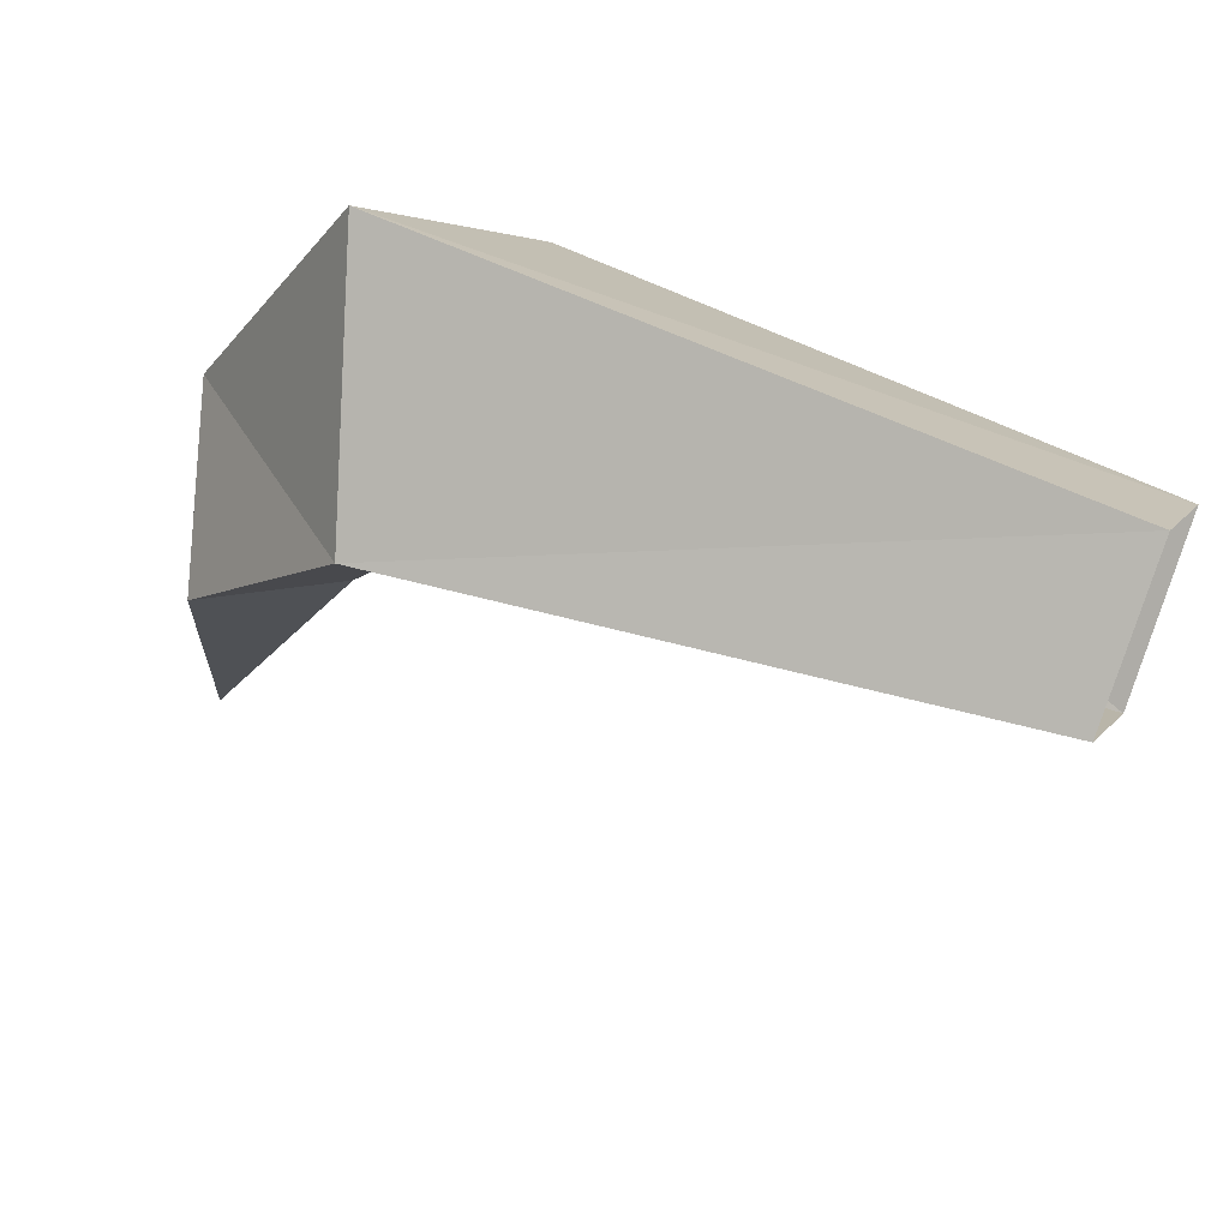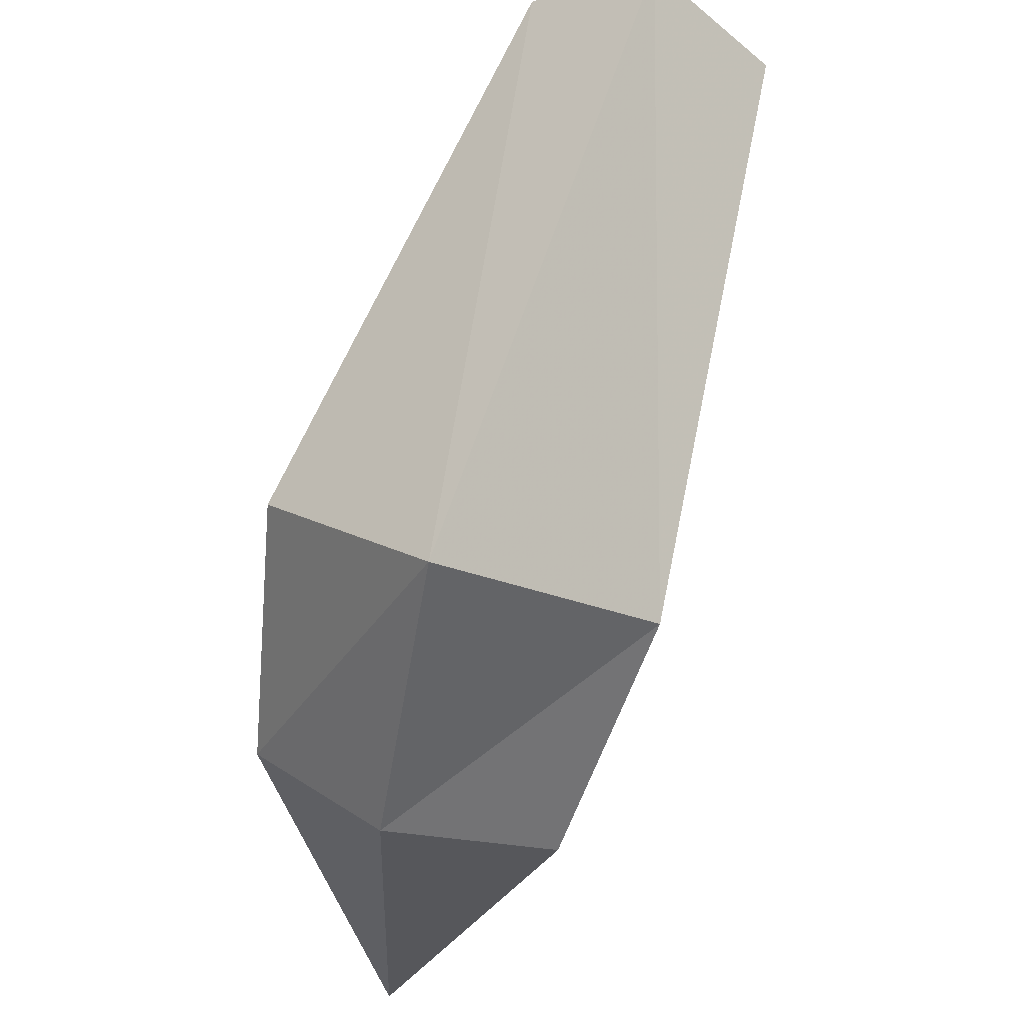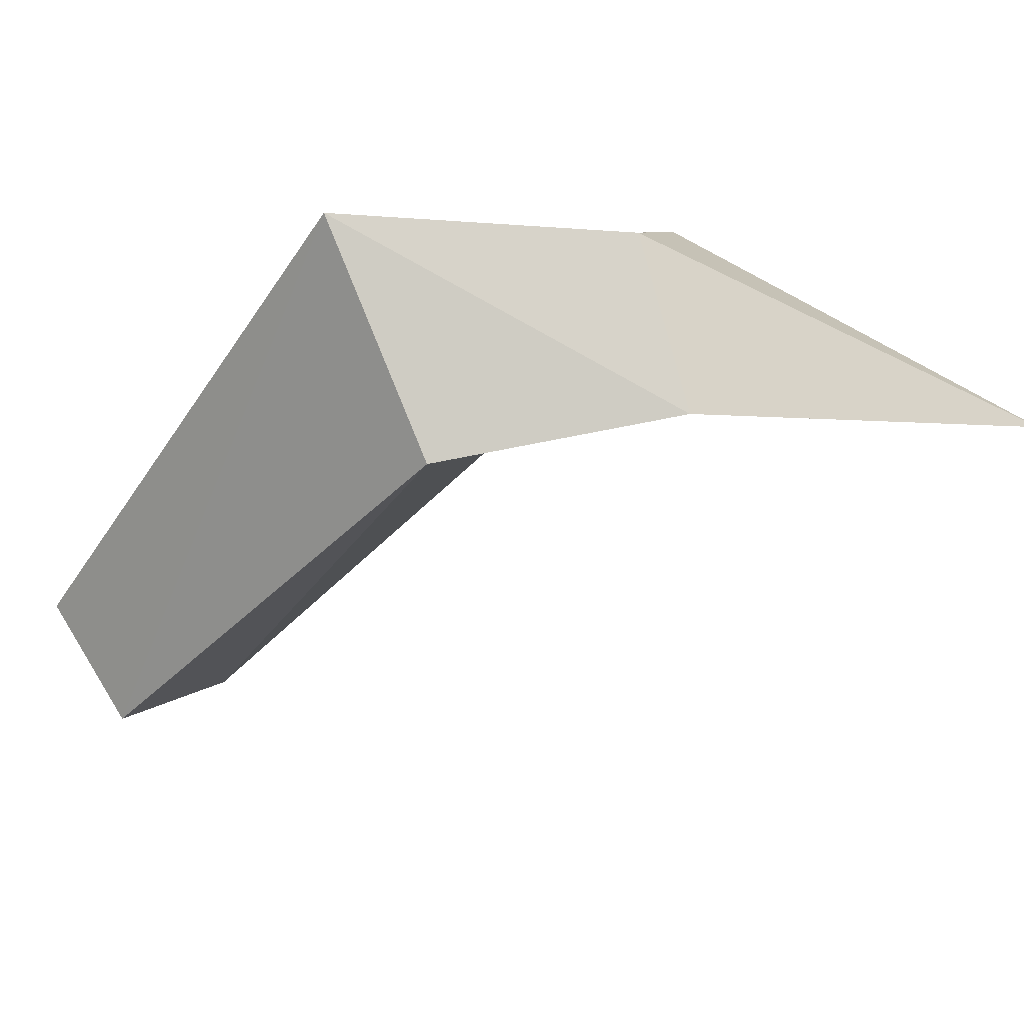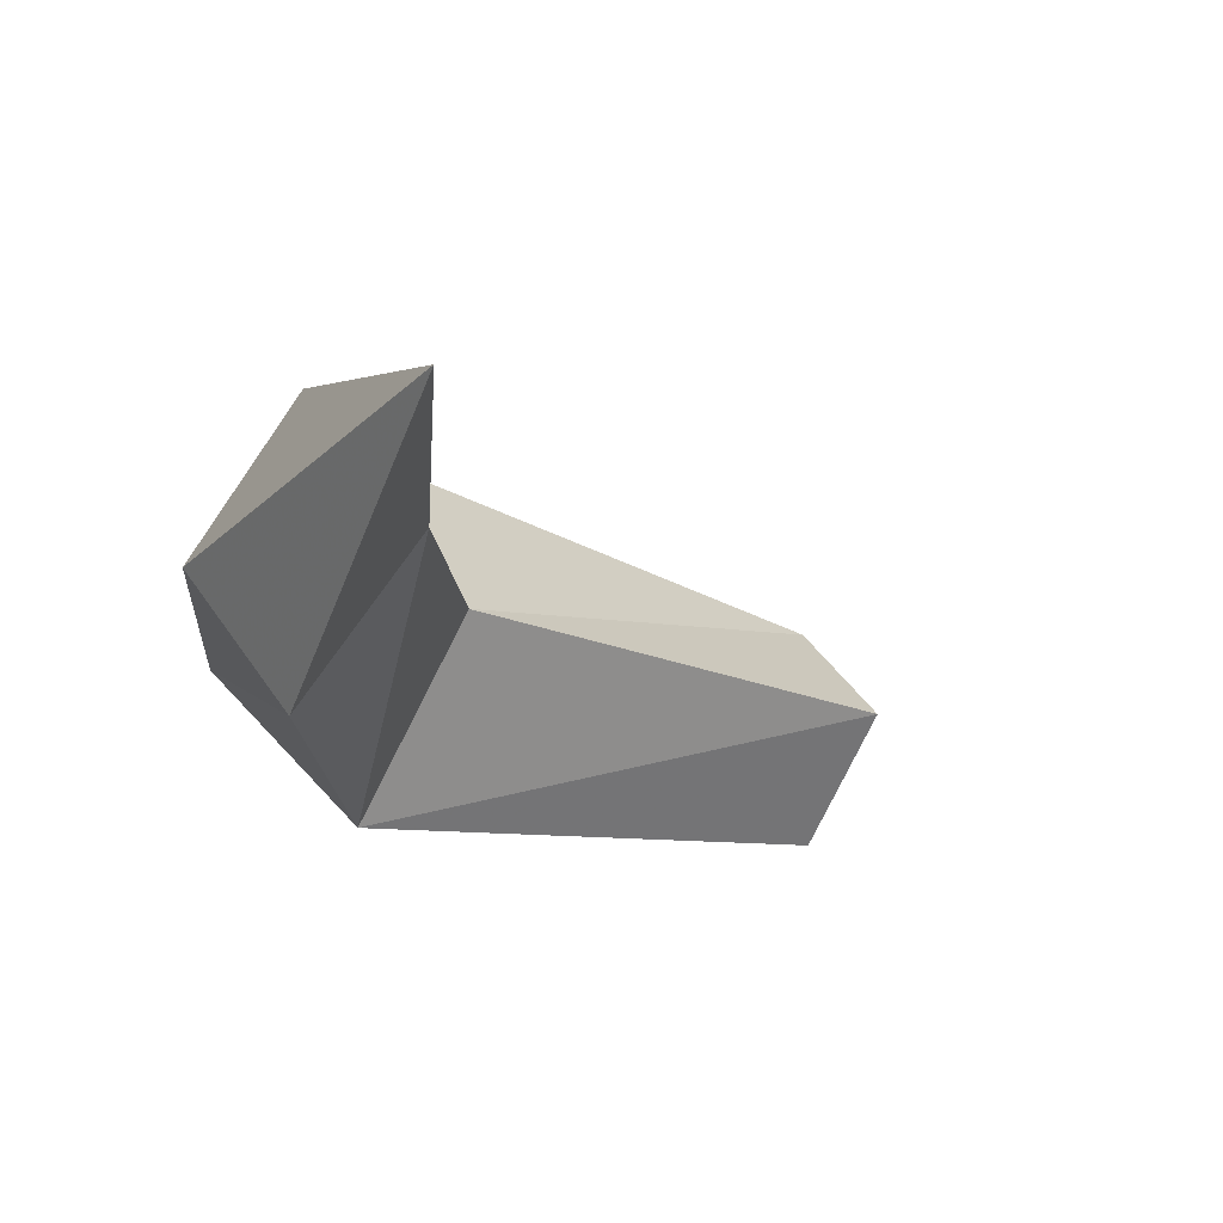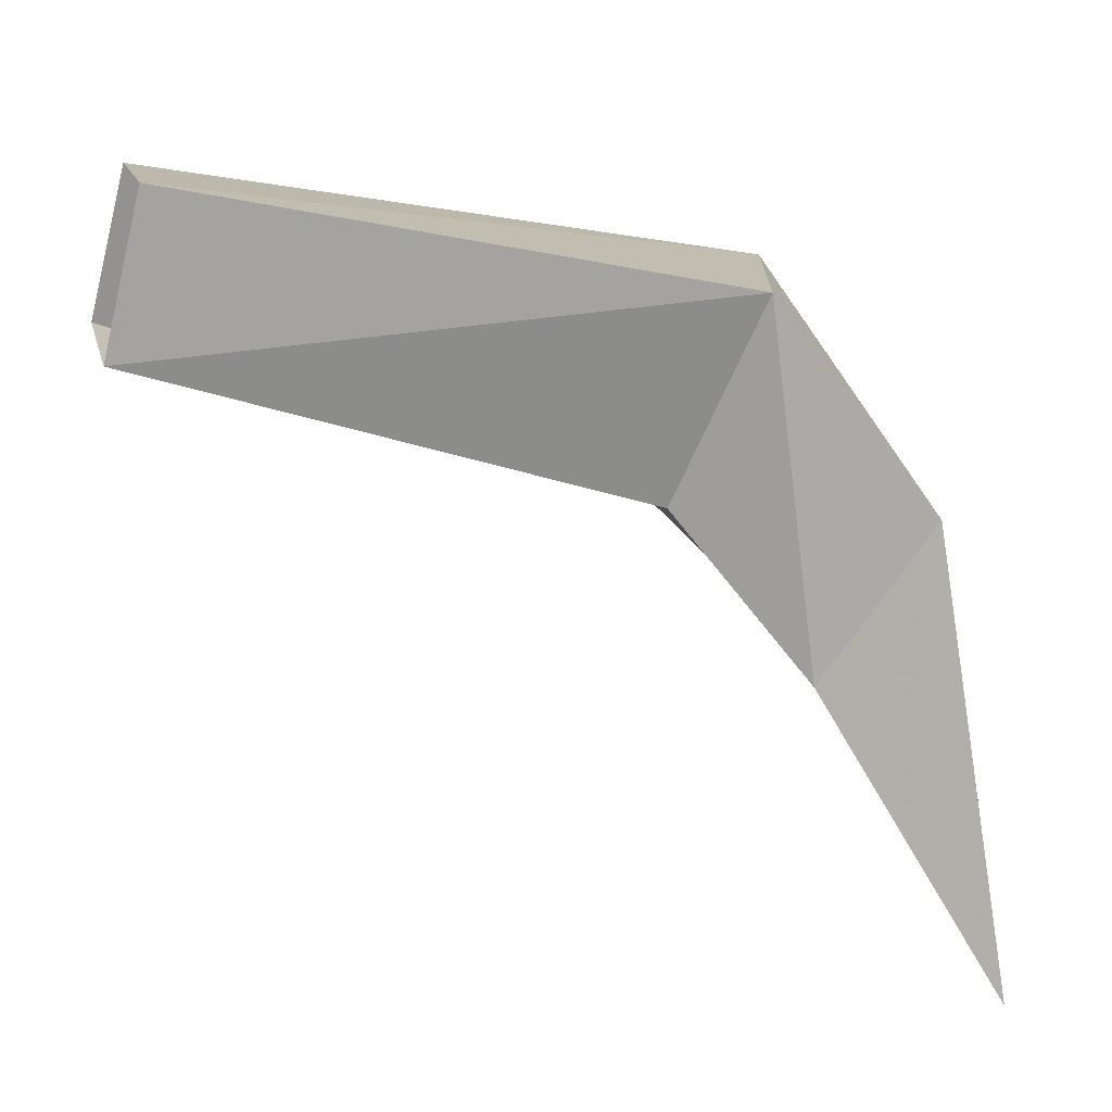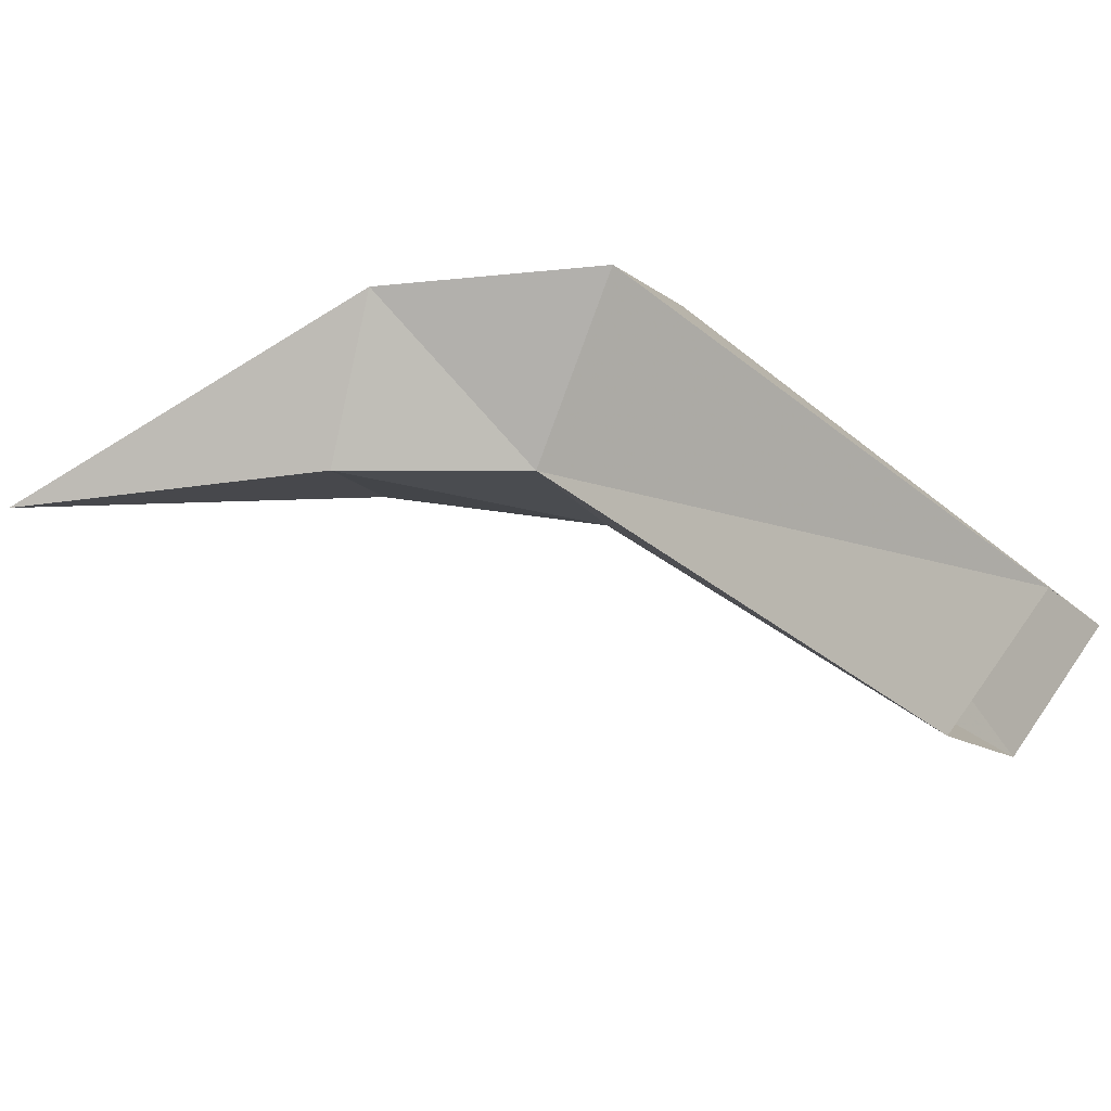
<metadata>
{"format":"obj","ext":"obj","renderer":"f3d","projection":"perspective","resolution":1024,"background":"white","views":[{"elev":53.1,"azim":25.2,"up":"+Y"},{"elev":66.9,"azim":-71.9,"up":"+Y"},{"elev":-46.8,"azim":-125.7,"up":"+Z"},{"elev":-18.4,"azim":-35.4,"up":"+Z"},{"elev":-27.5,"azim":160.7,"up":"+Y"},{"elev":43.7,"azim":49.0,"up":"+Z"}]}
</metadata>
<code>
g LegL_Top
v -0.06575 -0.01722 -1.335e-08
v -0.05717 -0.03203 0.02201
v -0.07298 -0.09094 -1.335e-08
v -0.05717 -0.03203 -0.02201
v -0.06575 -0.01722 -1.335e-08
v -0.07298 -0.09094 -1.335e-08
v -0.04763 -0.04857 -1.335e-08
v -0.05717 -0.03203 -0.02201
v -0.07298 -0.09094 -1.335e-08
v -0.05717 -0.03203 0.02201
v -0.04763 -0.04857 -1.335e-08
v -0.07298 -0.09094 -1.335e-08
v -0.06575 -0.01722 -1.335e-08
v -0.07298 -0.09094 -1.335e-08
v -0.05717 -0.03203 0.02201
v -0.05717 -0.03203 -0.02201
v -0.07298 -0.09094 -1.335e-08
v -0.06575 -0.01722 -1.335e-08
v -0.04763 -0.04857 -1.335e-08
v -0.07298 -0.09094 -1.335e-08
v -0.05717 -0.03203 -0.02201
v -0.05717 -0.03203 0.02201
v -0.07298 -0.09094 -1.335e-08
v -0.04763 -0.04857 -1.335e-08
v 0.0527 0.01526 -1.335e-08
v 0.0527 4.26e-08 0.0175
v -0.03143 -0.00457 0.02723
v -0.04219 0.02154 -1.335e-08
v 0.0527 4.26e-08 -0.0175
v 0.0527 0.01526 -1.335e-08
v -0.04219 0.02154 -1.335e-08
v -0.03143 -0.00457 -0.02723
v 0.0527 -0.0175 -1.335e-08
v 0.0527 4.26e-08 -0.0175
v -0.03143 -0.00457 -0.02723
v -0.02655 -0.02443 -1.335e-08
v 0.0527 4.26e-08 0.0175
v 0.0527 -0.0175 -1.335e-08
v -0.02655 -0.02443 -1.335e-08
v -0.03143 -0.00457 0.02723
v -0.06575 -0.01722 -1.335e-08
v -0.04219 0.02154 -1.335e-08
v -0.03143 -0.00457 0.02723
v -0.05717 -0.03203 0.02201
v -0.05717 -0.03203 -0.02201
v -0.03143 -0.00457 -0.02723
v -0.04219 0.02154 -1.335e-08
v -0.06575 -0.01722 -1.335e-08
v -0.04763 -0.04857 -1.335e-08
v -0.02655 -0.02443 -1.335e-08
v -0.03143 -0.00457 -0.02723
v -0.05717 -0.03203 -0.02201
v -0.05717 -0.03203 0.02201
v -0.03143 -0.00457 0.02723
v -0.02655 -0.02443 -1.335e-08
v -0.04763 -0.04857 -1.335e-08
v 0.0527 0.01526 -1.335e-08
v -0.04219 0.02154 -1.335e-08
v -0.03143 -0.00457 0.02723
v 0.0527 4.26e-08 0.0175
v 0.0527 4.26e-08 -0.0175
v -0.03143 -0.00457 -0.02723
v -0.04219 0.02154 -1.335e-08
v 0.0527 0.01526 -1.335e-08
v 0.0527 -0.0175 -1.335e-08
v -0.02655 -0.02443 -1.335e-08
v -0.03143 -0.00457 -0.02723
v 0.0527 4.26e-08 -0.0175
v 0.0527 4.26e-08 0.0175
v -0.03143 -0.00457 0.02723
v -0.02655 -0.02443 -1.335e-08
v 0.0527 -0.0175 -1.335e-08
v -0.06575 -0.01722 -1.335e-08
v -0.05717 -0.03203 0.02201
v -0.03143 -0.00457 0.02723
v -0.04219 0.02154 -1.335e-08
v -0.05717 -0.03203 -0.02201
v -0.06575 -0.01722 -1.335e-08
v -0.04219 0.02154 -1.335e-08
v -0.03143 -0.00457 -0.02723
v -0.04763 -0.04857 -1.335e-08
v -0.05717 -0.03203 -0.02201
v -0.03143 -0.00457 -0.02723
v -0.02655 -0.02443 -1.335e-08
v -0.05717 -0.03203 0.02201
v -0.04763 -0.04857 -1.335e-08
v -0.02655 -0.02443 -1.335e-08
v -0.03143 -0.00457 0.02723
g LegL_Top_0
f 3 2 1
f 6 5 4
f 9 8 7
f 12 11 10
f 15 14 13
f 18 17 16
f 21 20 19
f 24 23 22
f 27 26 25
f 28 27 25
f 31 30 29
f 32 31 29
f 35 34 33
f 36 35 33
f 39 38 37
f 40 39 37
f 43 42 41
f 44 43 41
f 47 46 45
f 48 47 45
f 51 50 49
f 52 51 49
f 55 54 53
f 56 55 53
f 59 58 57
f 60 59 57
f 63 62 61
f 64 63 61
f 67 66 65
f 68 67 65
f 71 70 69
f 72 71 69
f 75 74 73
f 76 75 73
f 79 78 77
f 80 79 77
f 83 82 81
f 84 83 81
f 87 86 85
f 88 87 85

</code>
